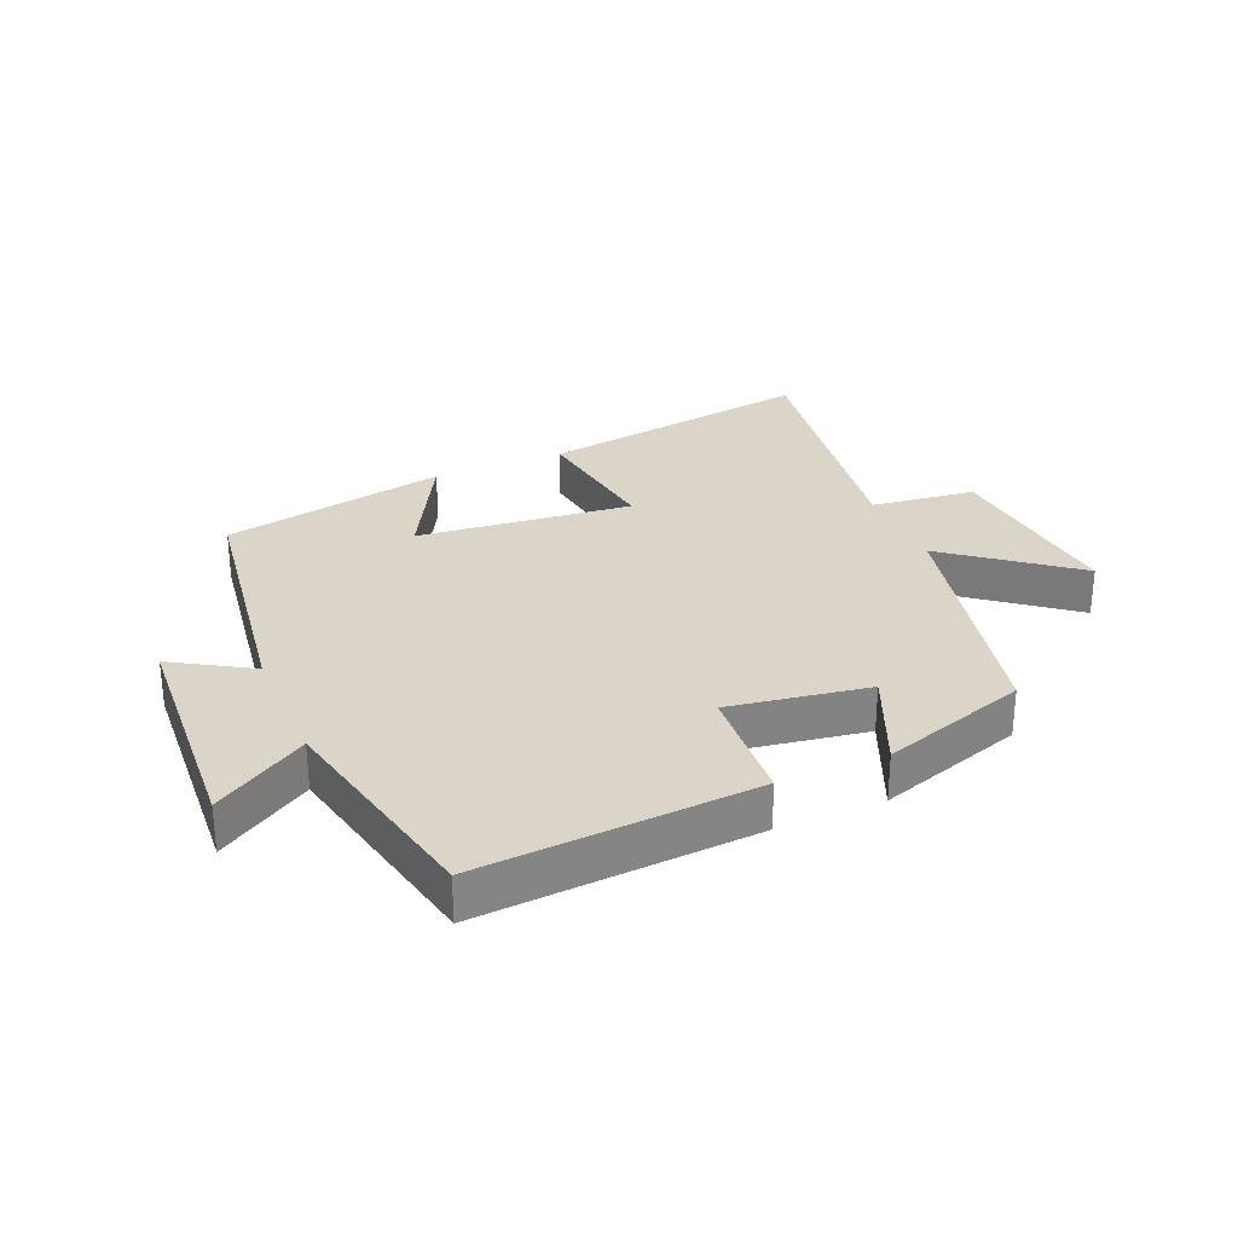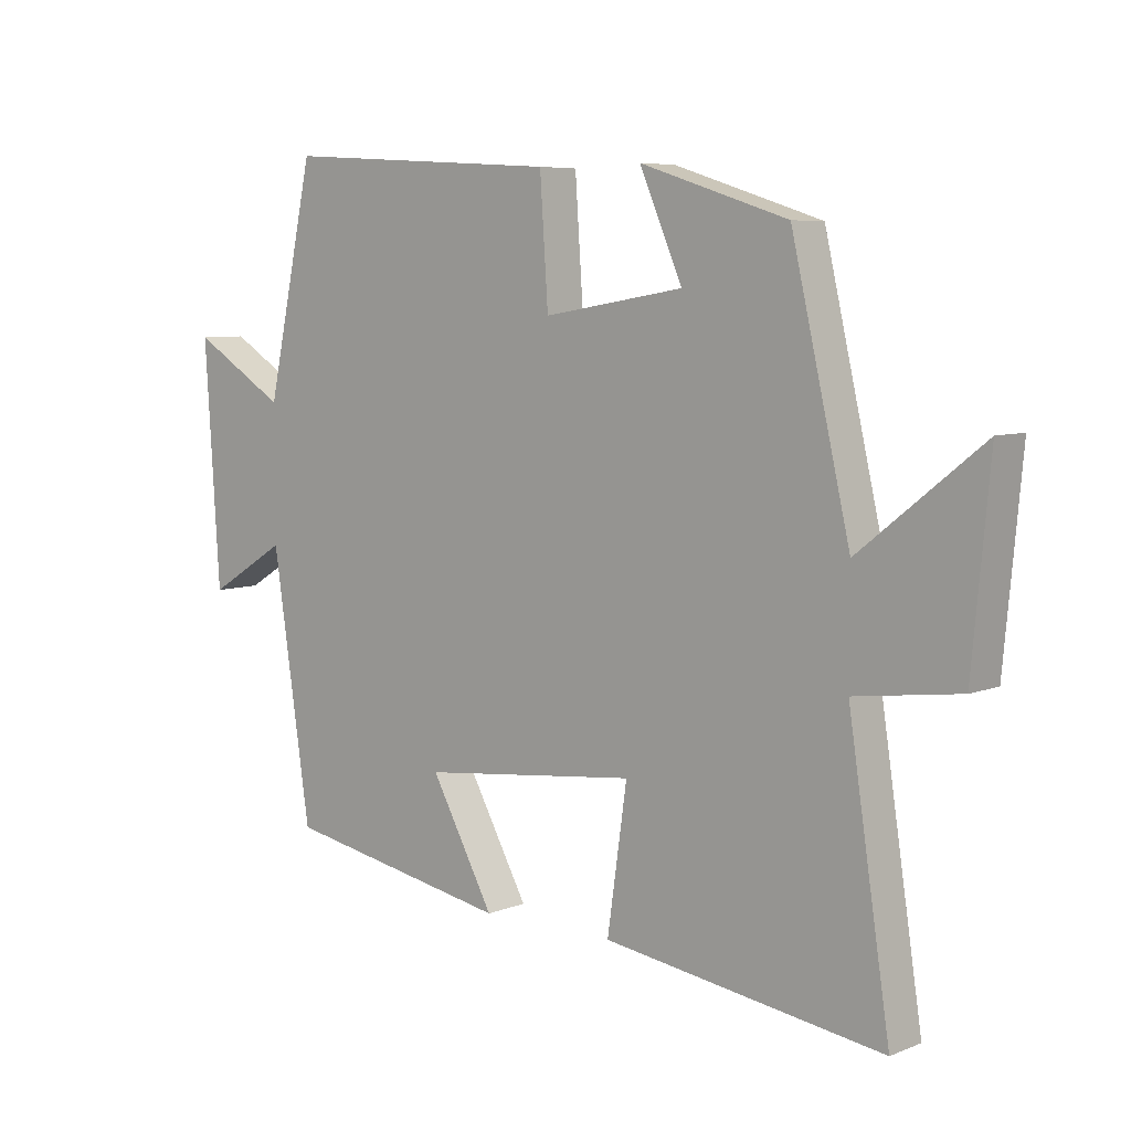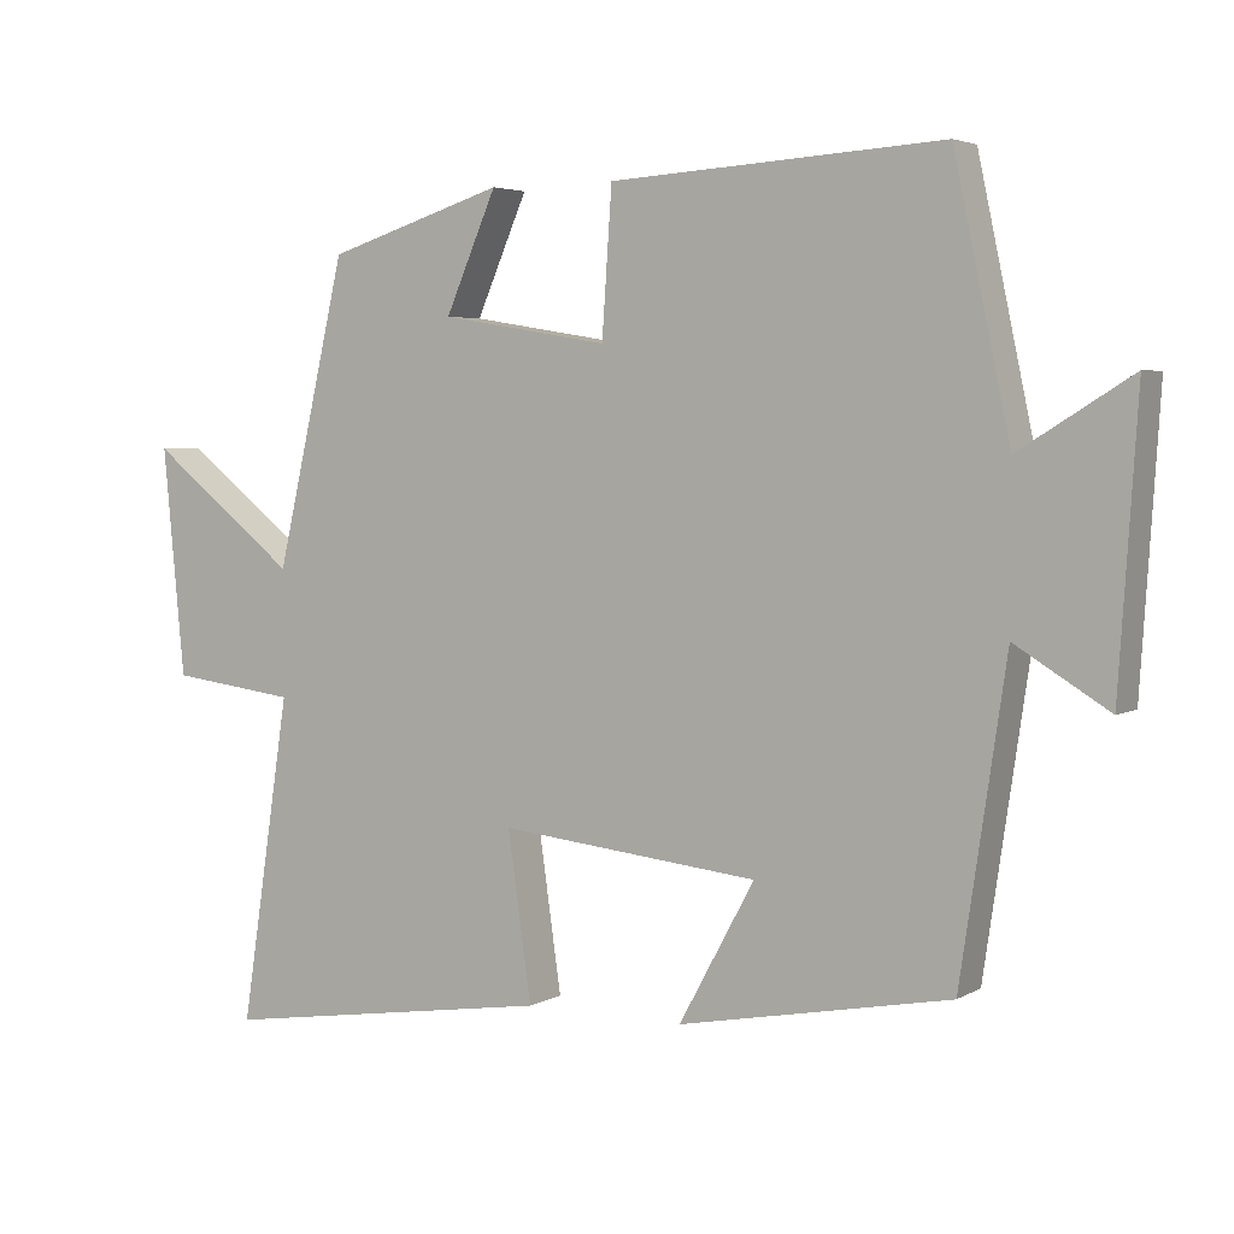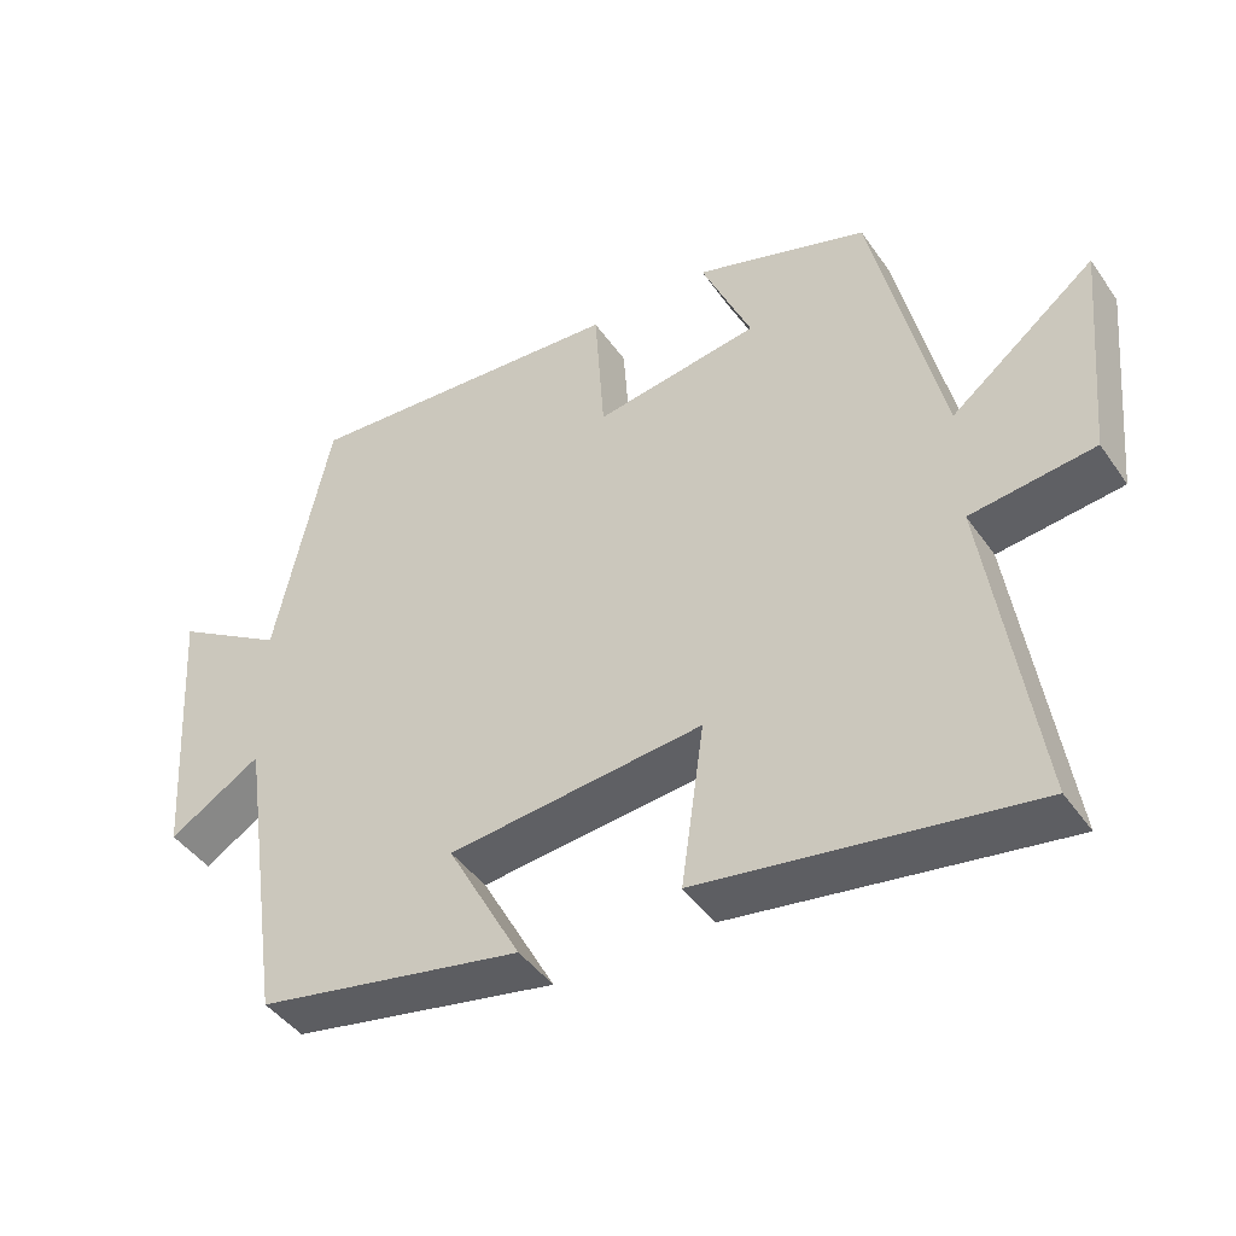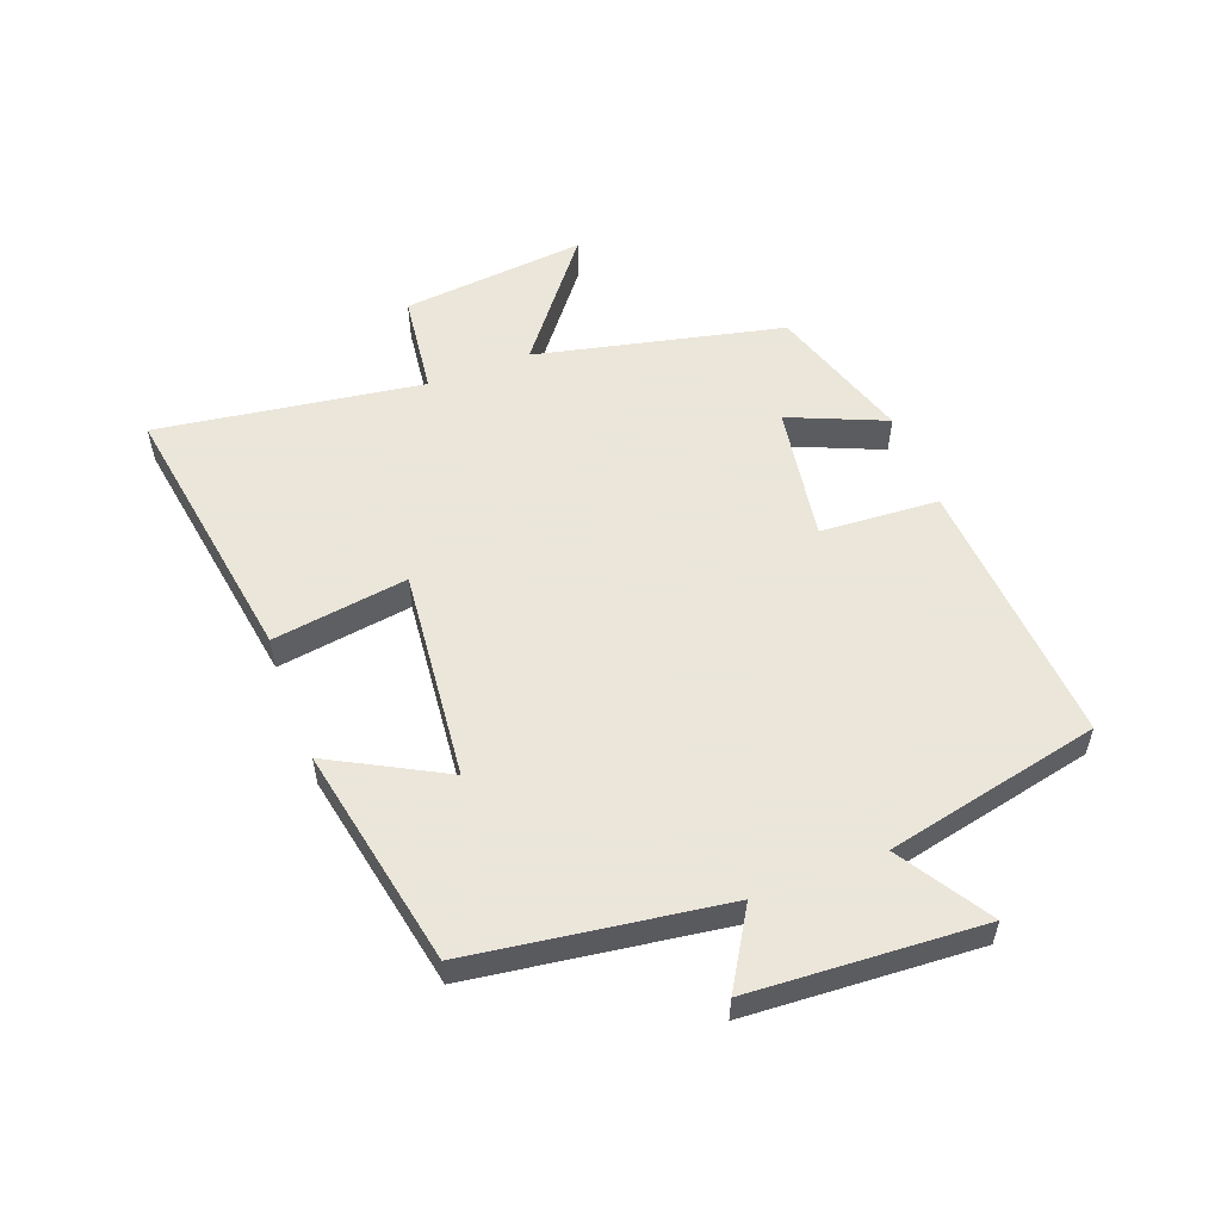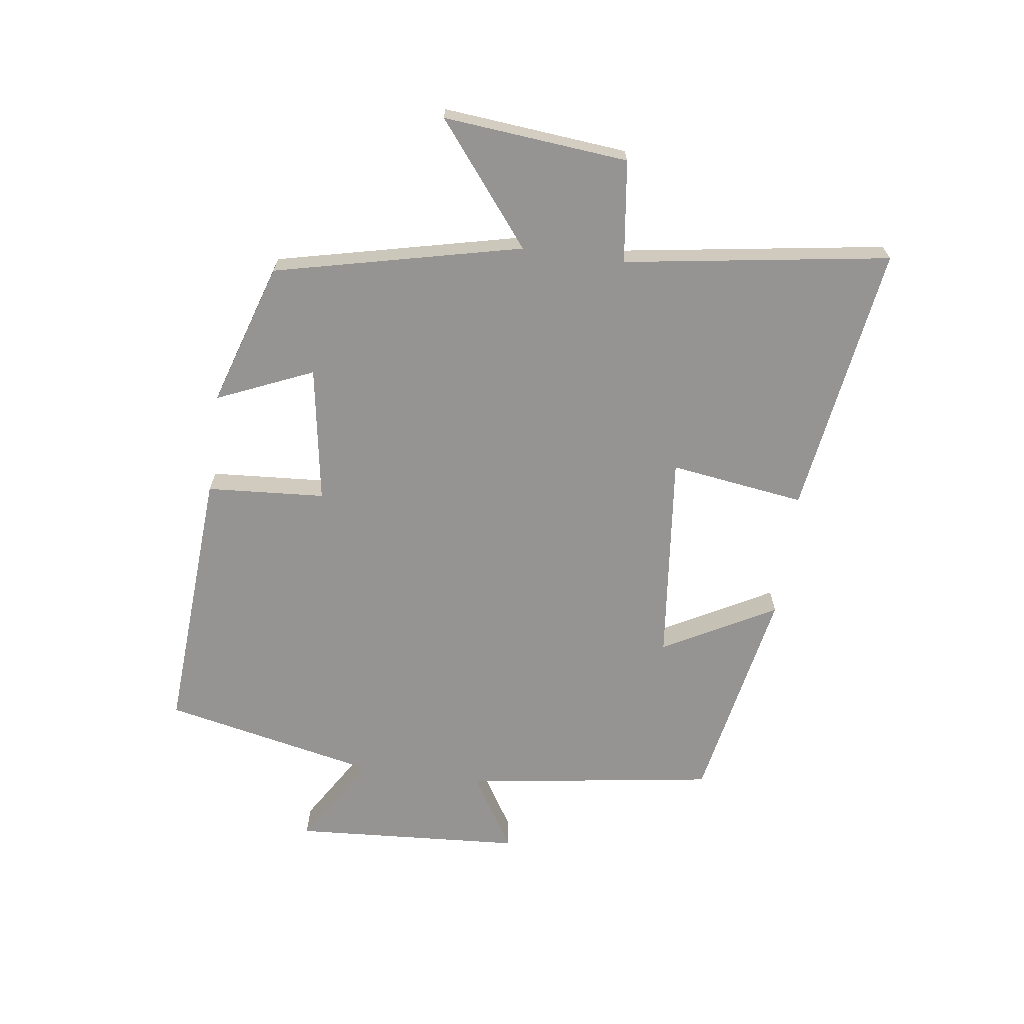
<metadata>
{"format":"obj","ext":"obj","renderer":"f3d","projection":"perspective","resolution":1024,"background":"white","views":[{"elev":29.2,"azim":-23.3,"up":"+Y"},{"elev":6.5,"azim":40.9,"up":"+Z"},{"elev":4.0,"azim":-149.6,"up":"+Z"},{"elev":-43.8,"azim":32.4,"up":"+Z"},{"elev":55.0,"azim":-111.0,"up":"+Y"},{"elev":-67.1,"azim":82.2,"up":"+Y"}]}
</metadata>
<code>
v 0.408 0.07 0.426
v 0.5 0.07 0.028
v 0.693 0.07 0.181
v 0.665 0.07 -0.117
v 0.5 0.07 -0.138
v 0.565 0.07 -0.566
v 0.126 0.07 -0.5
v 0.157 0.07 -0.282
v -0.183 0.07 -0.318
v -0.084 0.07 -0.5
v -0.44 0.07 -0.432
v -0.5 0.07 -0.026
v -0.623 0.07 -0.101
v -0.647 0.07 0.271
v -0.5 0.07 0.18
v -0.426 0.07 0.527
v 0.01 0.07 0.5
v 0.023 0.07 0.309
v 0.243 0.07 0.345
v 0.176 0.07 0.5
v 0.408 0 0.426
v 0.5 0 0.028
v 0.693 0 0.181
v 0.665 0 -0.117
v 0.5 0 -0.138
v 0.565 0 -0.566
v 0.126 0 -0.5
v 0.157 0 -0.282
v -0.183 0 -0.318
v -0.084 0 -0.5
v -0.44 0 -0.432
v -0.5 0 -0.026
v -0.623 0 -0.101
v -0.647 0 0.271
v -0.5 0 0.18
v -0.426 0 0.527
v 0.01 0 0.5
v 0.023 0 0.309
v 0.243 0 0.345
v 0.176 0 0.5
f 19 20 1 2
f 18 19 2
f 15 16 17 18
f 15 18 2
f 12 13 14 15
f 12 15 2
f 9 10 11 12
f 8 9 12 2
f 5 6 7 8
f 5 8 2 3
f 3 4 5
f 22 21 40 39
f 22 39 38
f 38 37 36 35
f 22 38 35
f 35 34 33 32
f 22 35 32
f 32 31 30 29
f 22 32 29 28
f 28 27 26 25
f 23 22 28 25
f 25 24 23
f 1 21 22 2
f 2 22 23 3
f 3 23 24 4
f 4 24 25 5
f 5 25 26 6
f 6 26 27 7
f 7 27 28 8
f 8 28 29 9
f 9 29 30 10
f 10 30 31 11
f 11 31 32 12
f 12 32 33 13
f 13 33 34 14
f 14 34 35 15
f 15 35 36 16
f 16 36 37 17
f 17 37 38 18
f 18 38 39 19
f 19 39 40 20
f 20 40 21 1

</code>
